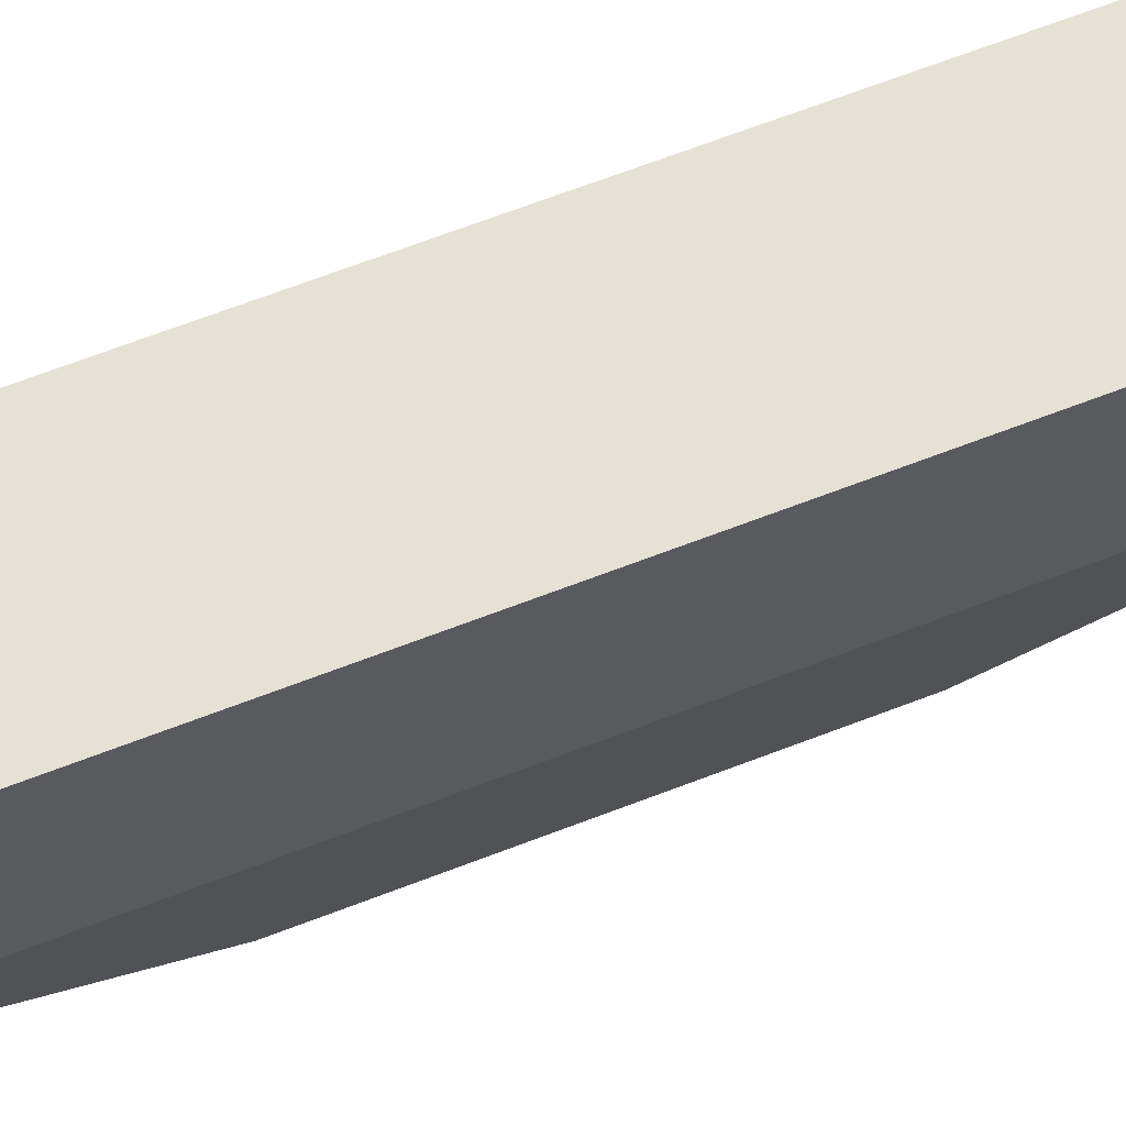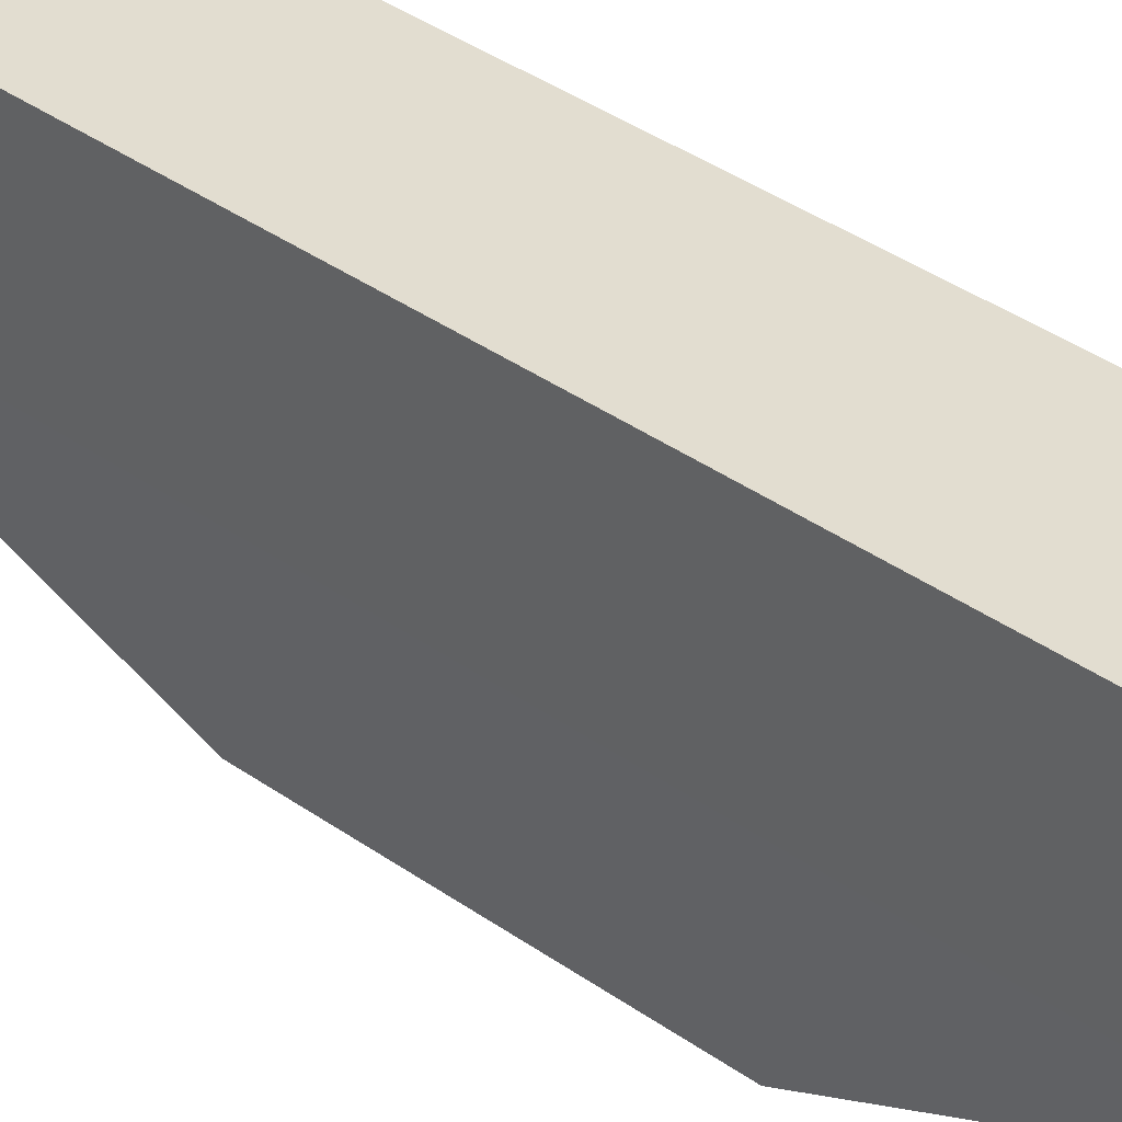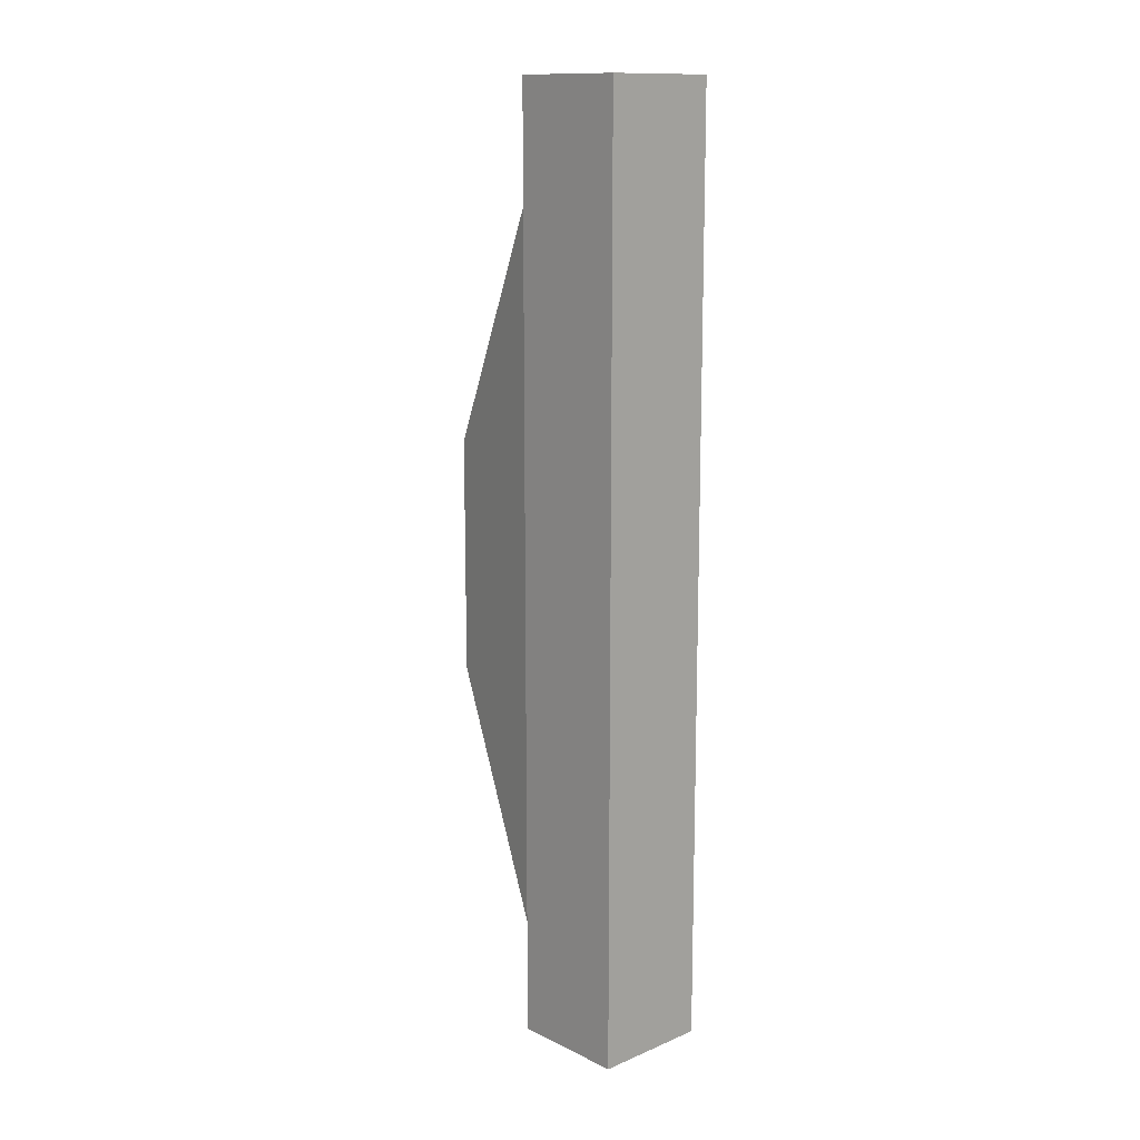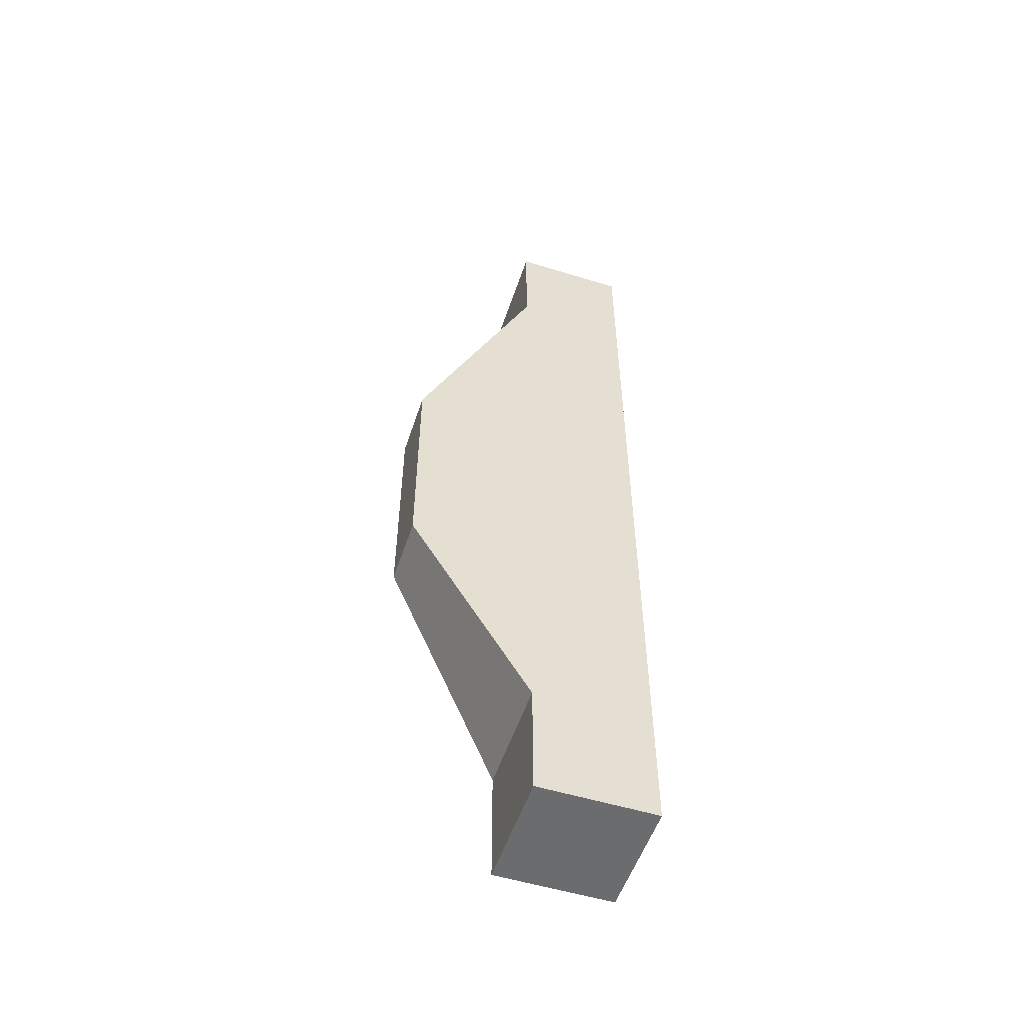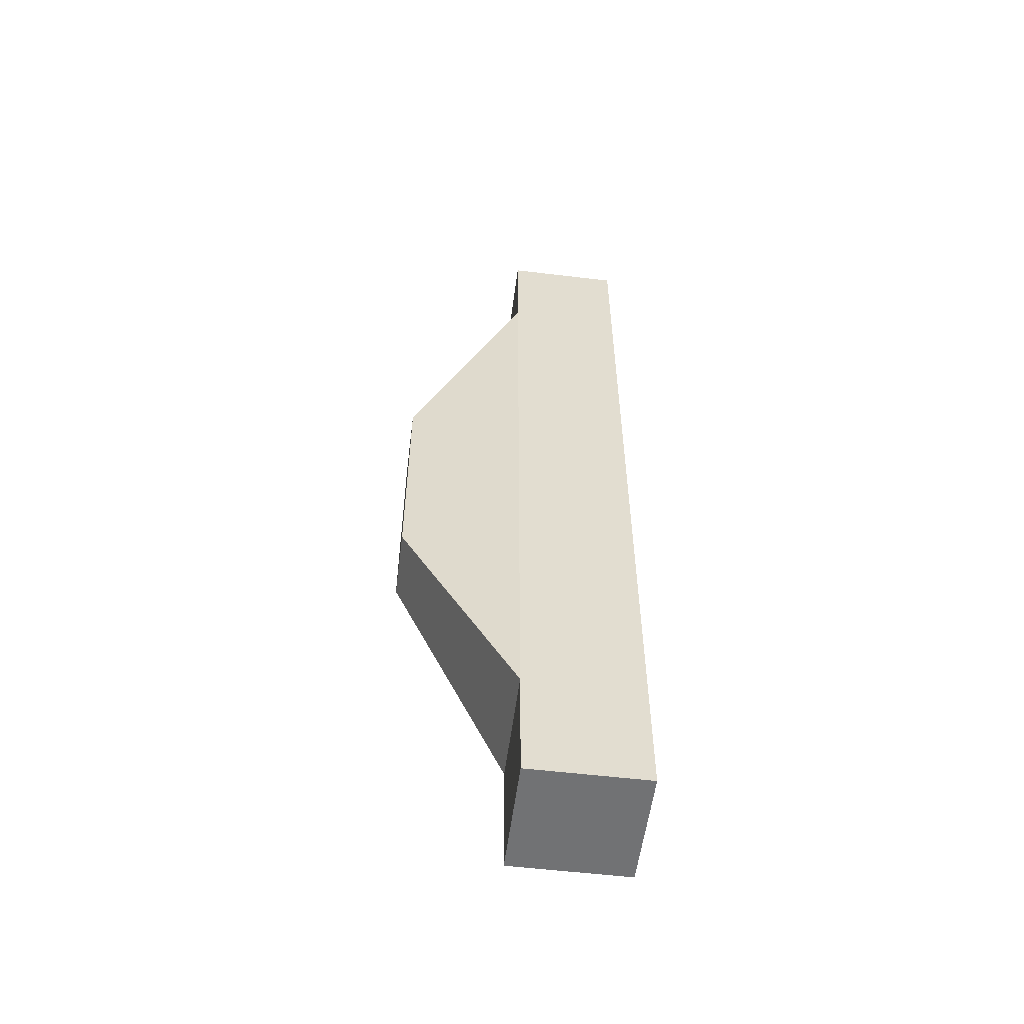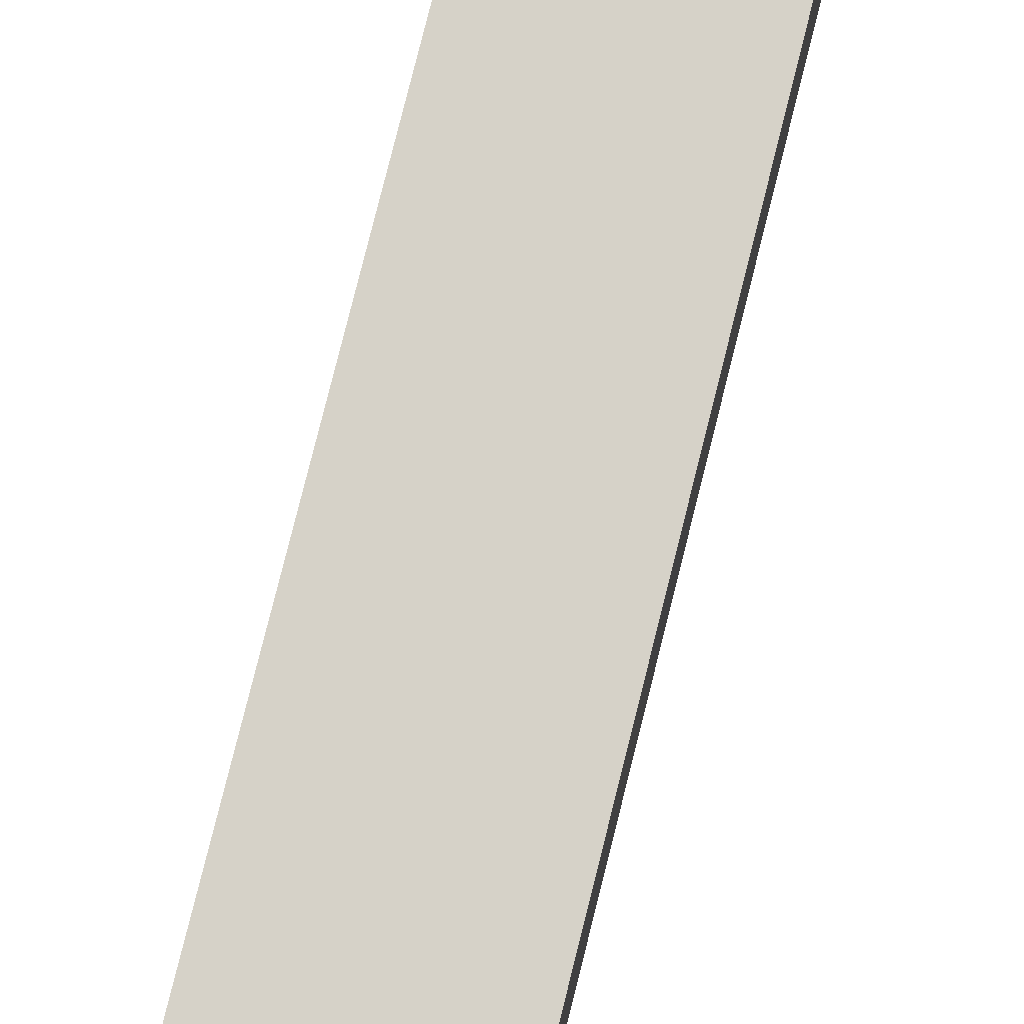
<metadata>
{"format":"obj","ext":"obj","renderer":"f3d","projection":"perspective","resolution":1024,"background":"white","views":[{"elev":64.8,"azim":-111.5,"up":"+Y"},{"elev":35.3,"azim":133.9,"up":"+Y"},{"elev":13.4,"azim":137.0,"up":"+Z"},{"elev":-53.6,"azim":71.8,"up":"+Z"},{"elev":-55.6,"azim":82.8,"up":"+Z"},{"elev":77.8,"azim":14.0,"up":"+Y"}]}
</metadata>
<code>
o Cube
v -0.3 1 1
v -0.5 2 3
v -0.3 1 -1
v -0.5 2 -3
v 0.3 1 1
v 0.5 2 3
v 0.3 1 -1
v 0.5 2 -3
v -0.5 3 3
v -0.5 3 -3
v 0.5 3 3
v 0.5 3 -3
v 0.5 2 4
v -0.5 2 4
v 0.5 3 4
v -0.5 3 4
v -0.5 2 -4
v 0.5 2 -4
v -0.5 3 -4
v 0.5 3 -4
v -0.3 1 1
v -0.5 2 3
v -0.3 1 -1
v -0.5 2 -3
v 0.3 1 1
v 0.5 2 3
v 0.3 1 -1
v 0.5 2 -3
v -0.5 3 3
v -0.5 3 -3
v 0.5 3 3
v 0.5 3 -3
v 0.5 2 4
v -0.5 2 4
v 0.5 3 4
v -0.5 3 4
v -0.5 2 -4
v 0.5 2 -4
v -0.5 3 -4
v 0.5 3 -4
f 1 3 4 2
f 3 7 8 4
f 7 5 6 8
f 5 1 2 6
f 3 1 5 7
f 8 18 17 4
f 12 11 9 10
f 6 11 12 8
f 4 10 9 2
f 2 14 13 6
f 14 16 15 13
f 6 13 15 11
f 9 16 14 2
f 11 15 16 9
f 18 20 19 17
f 4 17 19 10
f 12 20 18 8
f 10 19 20 12
f 21 22 24 23
f 23 24 28 27
f 27 28 26 25
f 25 26 22 21
f 23 27 25 21
f 28 24 37 38
f 32 30 29 31
f 26 28 32 31
f 24 22 29 30
f 22 26 33 34
f 34 33 35 36
f 26 31 35 33
f 29 22 34 36
f 31 29 36 35
f 38 37 39 40
f 24 30 39 37
f 32 28 38 40
f 30 32 40 39

</code>
